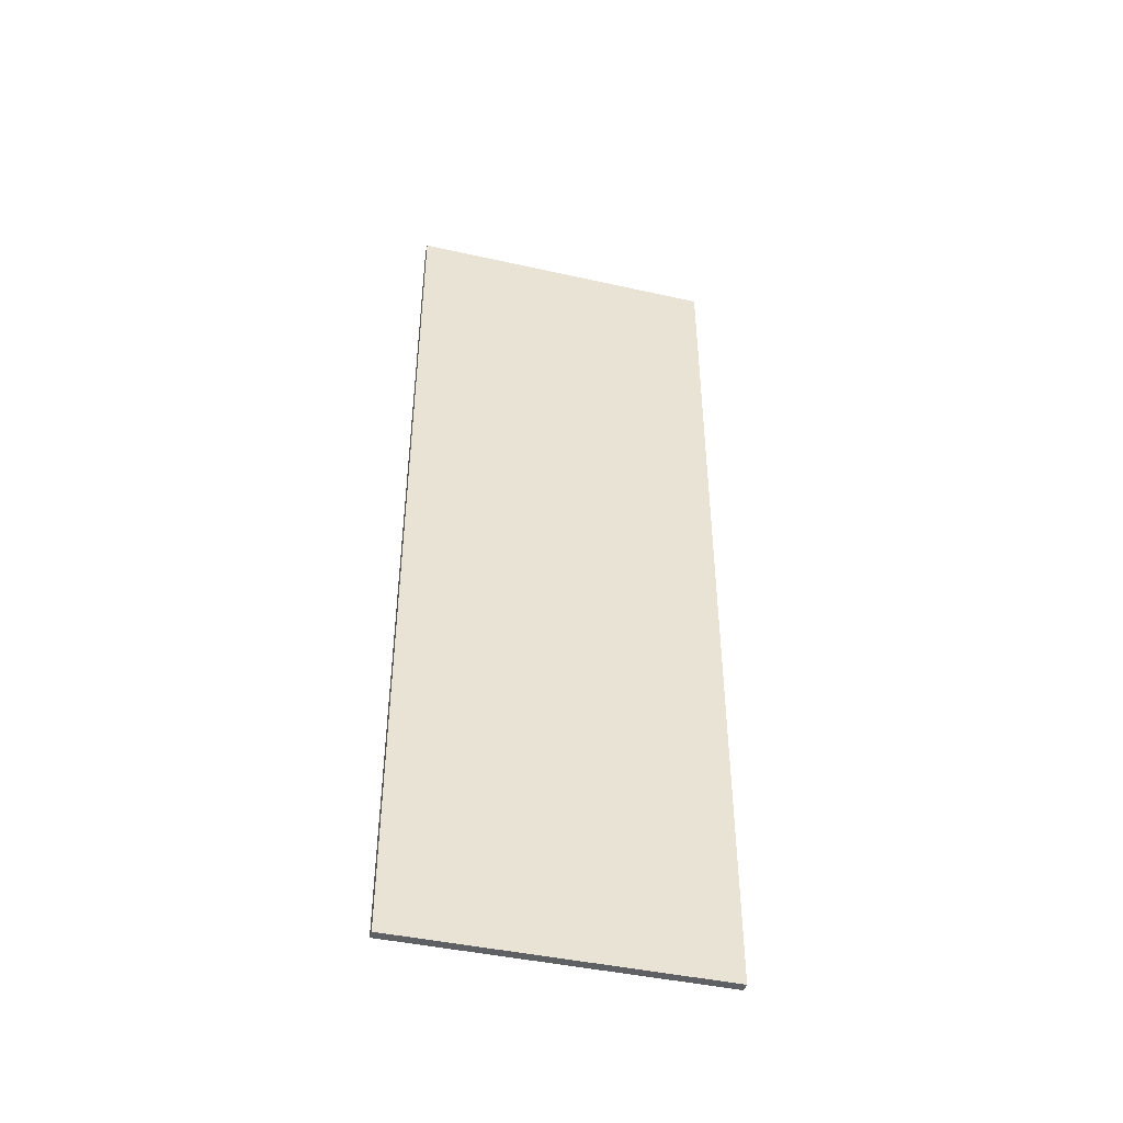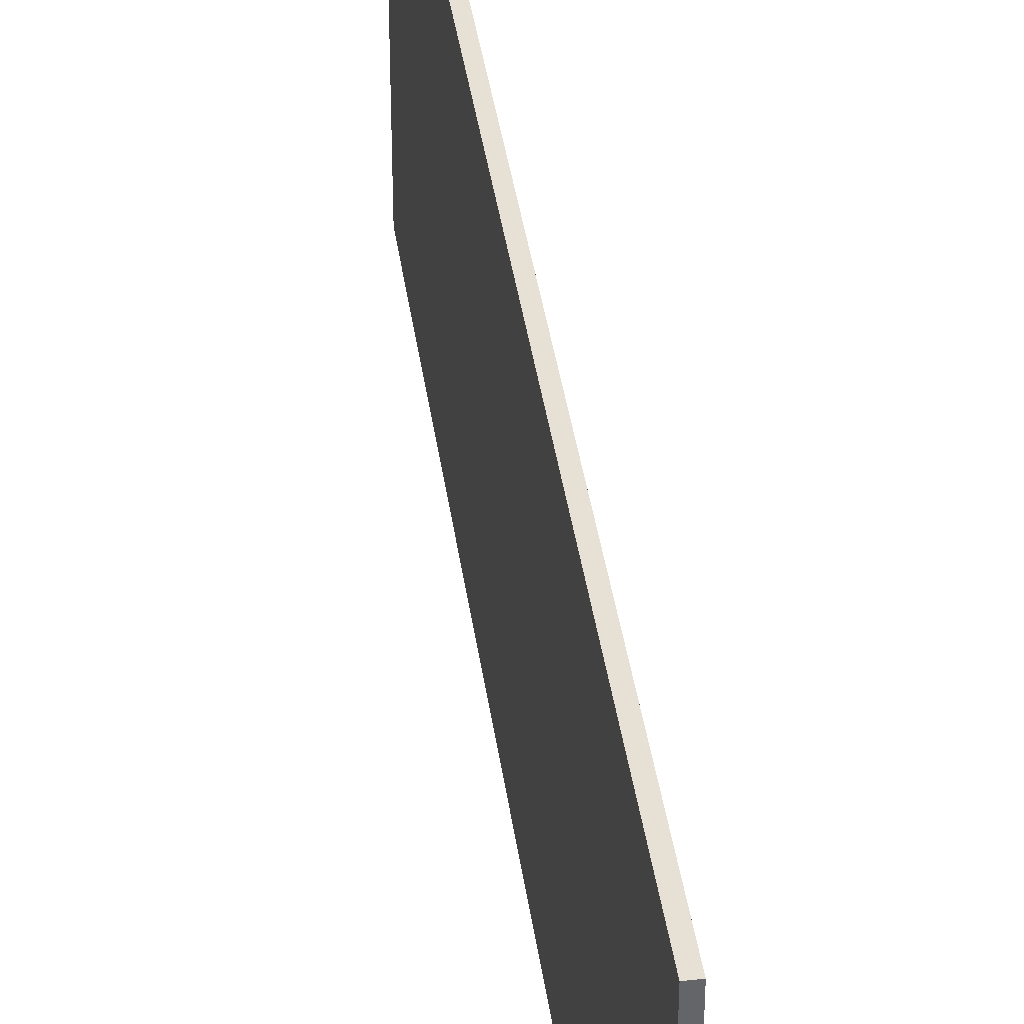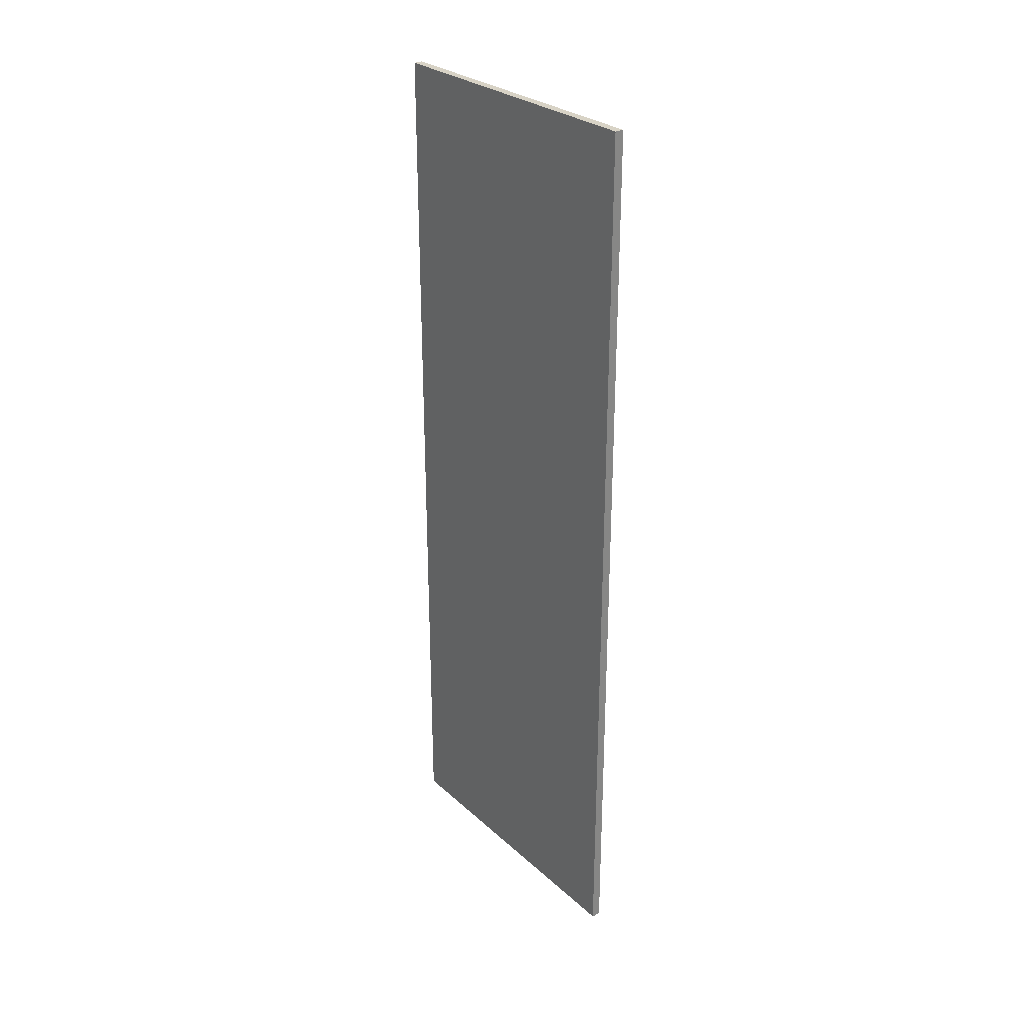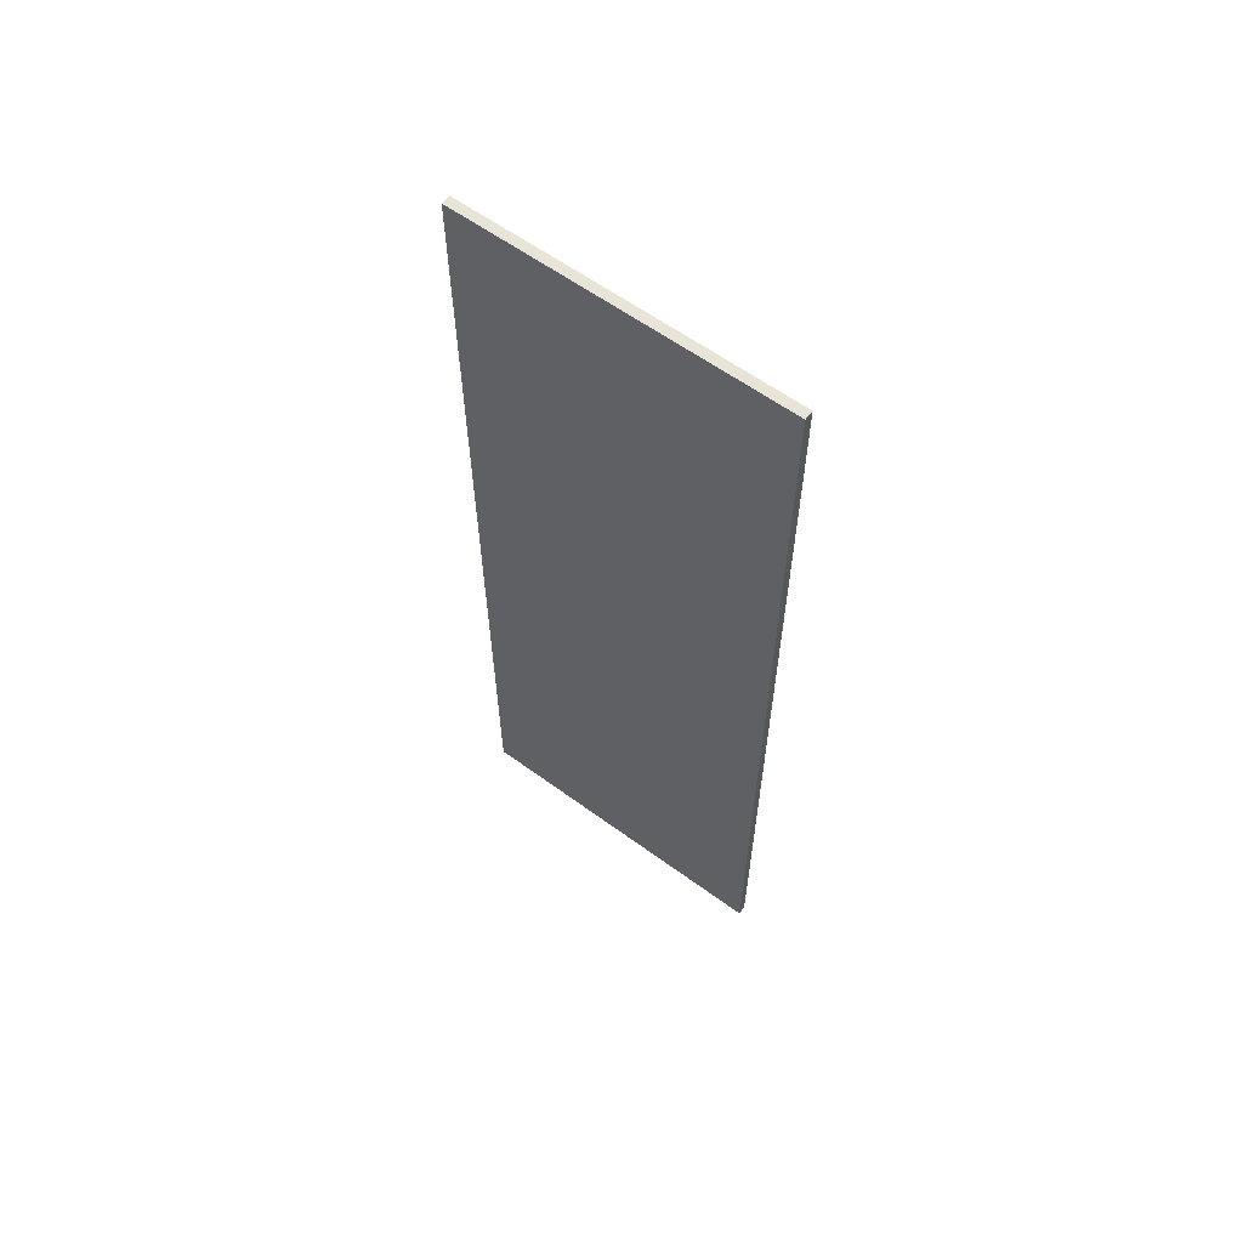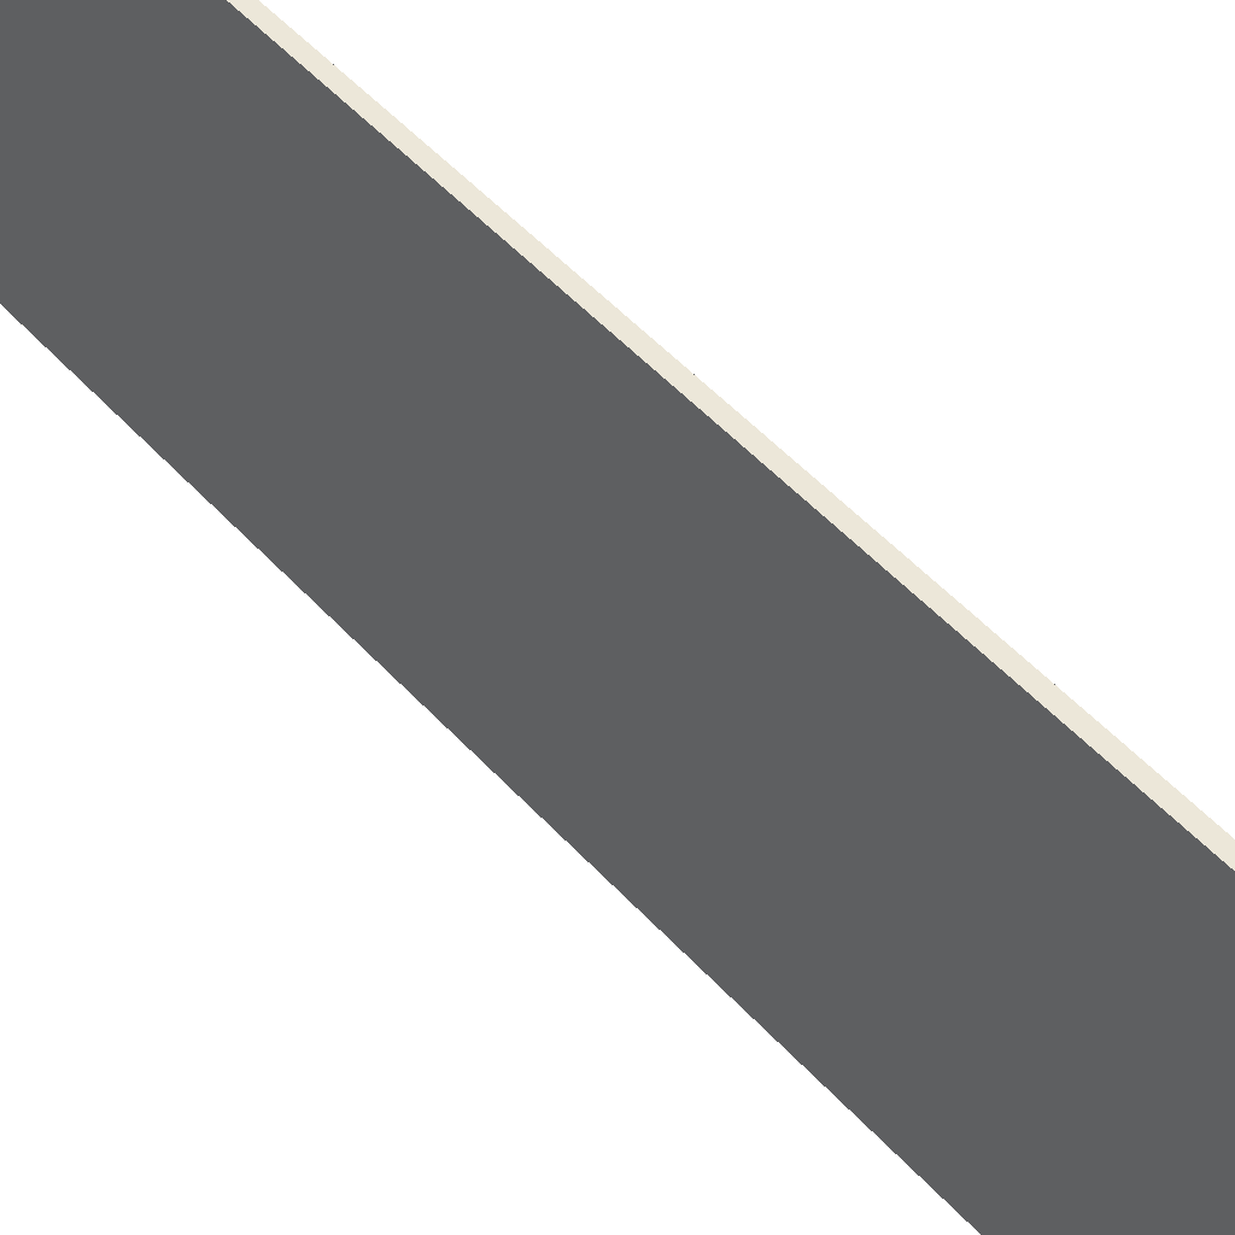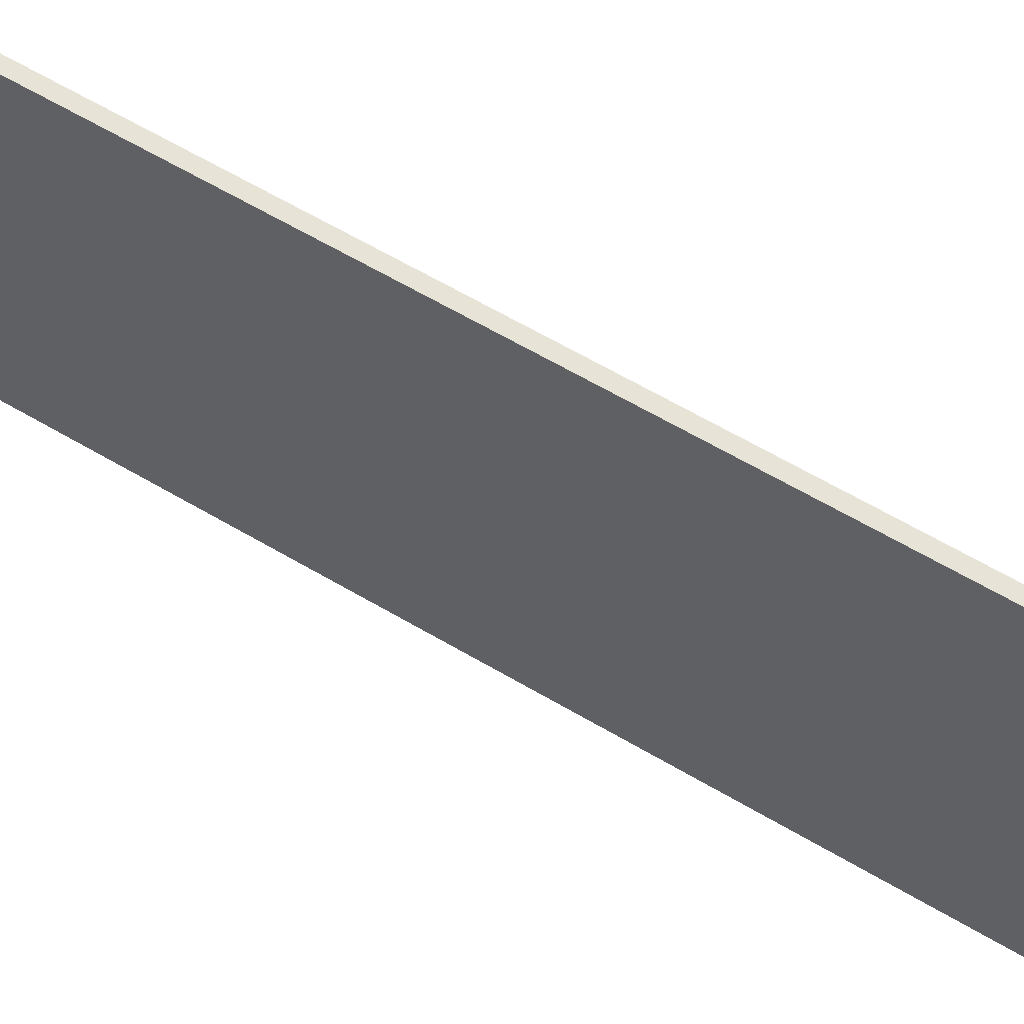
<metadata>
{"format":"obj","ext":"obj","renderer":"f3d","projection":"perspective","resolution":1024,"background":"white","views":[{"elev":-43.7,"azim":75.3,"up":"+Y"},{"elev":39.0,"azim":172.2,"up":"+Z"},{"elev":28.2,"azim":-37.1,"up":"+Y"},{"elev":60.6,"azim":126.7,"up":"+Y"},{"elev":49.8,"azim":-40.1,"up":"+Z"},{"elev":61.5,"azim":121.2,"up":"+Z"}]}
</metadata>
<code>
v -92.32 -419 1177
v -92.32 -419 1212
v -92.32 -319 1177
v -92.32 -319 1212
v -91.32 -319 1177
v -91.32 -319 1212
v -91.32 -419 1177
v -91.32 -419 1212
v -92.32 -319 1177
v -92.32 -319 1212
v -91.32 -319 1177
v -91.32 -319 1212
v -91.32 -419 1177
v -92.32 -419 1177
v -92.32 -419 1212
v -91.32 -419 1212
v -92.32 -419 1212
v -92.32 -319 1212
v -91.32 -319 1212
v -91.32 -419 1212
v -91.32 -419 1177
v -91.32 -319 1177
v -92.32 -319 1177
v -92.32 -419 1177
f 4 3 1
f 2 4 1
f 6 5 9
f 10 6 9
f 8 7 11
f 12 8 11
f 15 14 13
f 16 15 13
f 19 18 17
f 20 19 17
f 23 22 21
f 24 23 21

</code>
